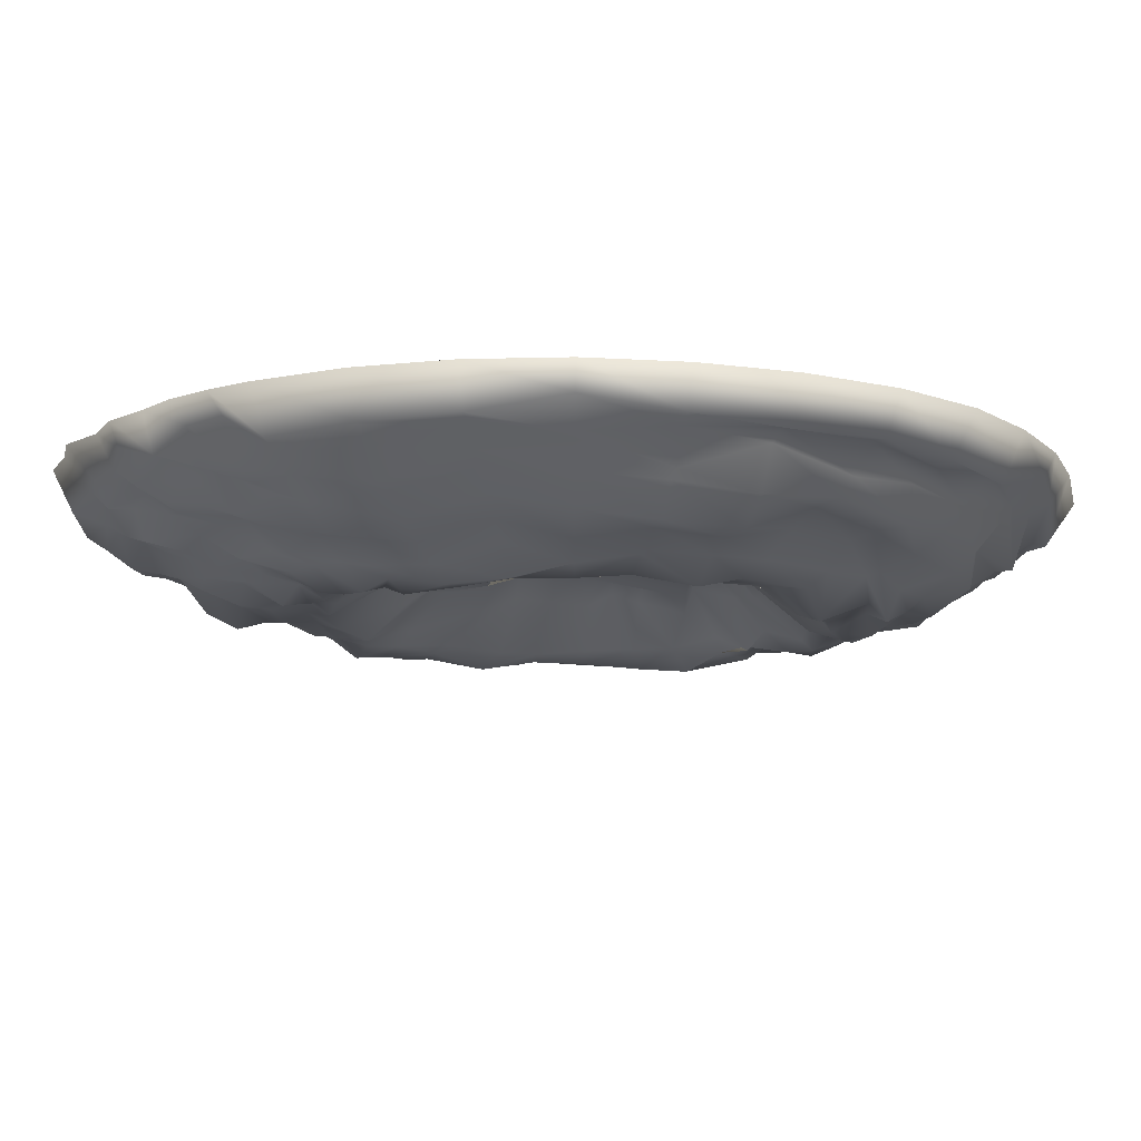
<metadata>
{"format":"obj","ext":"obj","renderer":"f3d","projection":"perspective","resolution":1024,"background":"white","views":[{"elev":78.3,"azim":-179.3,"up":"+Z"}]}
</metadata>
<code>
o Cylinder
v 0.0181 -0.159 -1.004
v -0.02511 0.06218 -0.6266
v 0.2159 -0.1508 -0.9675
v 0.09218 0.06152 -0.6082
v 0.3862 -0.1573 -0.9173
v 0.2219 0.08395 -0.5624
v 0.5547 -0.1513 -0.8001
v 0.3132 0.08196 -0.4736
v 0.698 -0.1558 -0.6719
v 0.402 0.09138 -0.4002
v 0.8019 -0.1549 -0.5437
v 0.4504 0.1162 -0.2756
v 0.915 -0.1462 -0.3733
v 0.5393 0.05849 -0.1969
v 0.9645 -0.1519 -0.1898
v 0.5715 0.07909 -0.0856
v 1.009 -0.155 -0.001412
v 0.5711 0.09959 0.0305
v 1.009 -0.1631 0.1928
v 0.5839 0.09817 0.1498
v 0.9488 -0.1663 0.3844
v 0.5505 0.1094 0.2536
v 0.8398 -0.1675 0.5573
v 0.5001 0.08028 0.3372
v 0.7096 -0.1688 0.7079
v 0.4204 0.12 0.4242
v 0.5556 -0.1684 0.8315
v 0.3337 0.1051 0.4982
v 0.3827 -0.1686 0.9239
v 0.2278 0.1242 0.55
v 0.1951 -0.169 0.9808
v 0.1161 0.1187 0.5839
v -0 -0.1693 1
v -0.000316 0.0919 0.5955
v -0.1951 -0.1687 0.9808
v -0.1174 0.07152 0.5822
v -0.3827 -0.1687 0.9239
v -0.2229 0.121 0.5413
v -0.5556 -0.1693 0.8315
v -0.3073 0.09263 0.4795
v -0.7023 -0.1693 0.7077
v -0.4269 0.09708 0.4152
v -0.8082 -0.1693 0.5628
v -0.4615 0.1341 0.2903
v -0.8917 -0.1688 0.4002
v -0.5626 0.08309 0.2104
v -0.9479 -0.1691 0.2256
v -0.5686 0.0808 0.09586
v -0.9945 -0.163 0.008391
v -0.5963 0.0953 -0.0664
v -0.9837 -0.1681 -0.2018
v -0.5696 0.08699 -0.1899
v -0.9395 -0.17 -0.3677
v -0.5641 0.06795 -0.258
v -0.8561 -0.1704 -0.5458
v -0.5015 0.08403 -0.3692
v -0.723 -0.1665 -0.7316
v -0.4211 0.03648 -0.4683
v -0.5836 -0.165 -0.8426
v -0.376 0.06354 -0.5388
v -0.4021 -0.1641 -0.9363
v -0.2509 0.08246 -0.5879
v -0.198 -0.1651 -0.9851
v -0.1553 0.0596 -0.6394
v 0.0769 0.06076 -0.5173
v -0.02331 0.05462 -0.5051
v 0.1546 0.06667 -0.4683
v 0.2655 0.06284 -0.4126
v 0.3434 0.04542 -0.3466
v 0.38 0.06146 -0.2531
v 0.4173 0.1008 -0.1557
v 0.473 0.08969 -0.08983
v 0.4941 0.08321 0.02675
v 0.4721 0.09944 0.1121
v 0.4451 0.07613 0.2074
v 0.4042 0.07603 0.2767
v 0.3416 0.08729 0.3526
v 0.2688 0.08206 0.4133
v 0.1839 0.09754 0.4546
v 0.09022 0.06873 0.4865
v 0.000295 0.08063 0.491
v -0.08407 0.07998 0.4721
v -0.1674 0.06491 0.4376
v -0.24 0.0797 0.3815
v -0.3432 0.07637 0.3331
v -0.4186 0.07837 0.2612
v -0.4449 0.06706 0.1773
v -0.4949 0.08908 0.06368
v -0.4693 0.0885 -0.05491
v -0.4762 0.05875 -0.1585
v -0.4713 0.07538 -0.2356
v -0.3978 0.04618 -0.2848
v -0.3698 0.06846 -0.3999
v -0.3061 0.02698 -0.4714
v -0.2154 0.04569 -0.5043
v -0.1287 0.04442 -0.5316
v 0.05846 -0.02753 -0.3766
v -0.02356 -0.02473 -0.4135
v 0.121 -0.02306 -0.3234
v 0.1975 0.01011 -0.3033
v 0.2596 -0.02331 -0.2589
v 0.3008 -0.008128 -0.1922
v 0.33 0.02595 -0.1103
v 0.3481 -0.003158 -0.03686
v 0.3443 0.006914 0.02368
v 0.3665 0.01844 0.08972
v 0.3416 0.01175 0.1663
v 0.296 0.002217 0.2237
v 0.2628 -0.002868 0.2713
v 0.2004 0.000989 0.3233
v 0.1202 0.01085 0.3604
v 0.0589 0.002352 0.3732
v -0.004347 0.006013 0.373
v -0.08547 0.01468 0.37
v -0.1615 0.01867 0.3423
v -0.2403 0.02946 0.3167
v -0.2451 0.01056 0.2375
v -0.2836 0.009827 0.1762
v -0.3597 0.03287 0.1099
v -0.3423 0.006932 0.03393
v -0.3906 0.003312 -0.04261
v -0.3677 0.0139 -0.1096
v -0.3374 -0.00192 -0.1637
v -0.3324 -0.01588 -0.2484
v -0.2471 -0.03968 -0.2831
v -0.2333 0.000697 -0.342
v -0.1378 -0.0247 -0.3611
v -0.0812 -0.0494 -0.4068
v -0.009095 -0.03506 -0.8467
v 0.1664 -0.01705 -0.8166
v 0.319 0.01406 -0.7441
v 0.4414 -0.009425 -0.6513
v 0.5661 0.01863 -0.561
v 0.6904 -0.02279 -0.456
v 0.7598 0.009138 -0.3048
v 0.8028 -0.03643 -0.1373
v 0.8254 0.000625 0.01221
v 0.8285 -0.031 0.1731
v 0.8009 0.006646 0.3323
v 0.7225 -0.01807 0.4773
v 0.5993 0.01059 0.596
v 0.4703 0.00913 0.6994
v 0.3204 0.005996 0.7736
v 0.1634 -0.02555 0.8213
v -0 -0.01786 0.8373
v -0.1634 -0.006916 0.8213
v -0.3204 0.005437 0.7736
v -0.4633 -0.009633 0.696
v -0.5956 0.01663 0.5887
v -0.6939 -0.01707 0.4576
v -0.7498 0.005745 0.3176
v -0.7736 -0.02646 0.1816
v -0.8372 -0.02789 -0.008818
v -0.8178 -0.0222 -0.1813
v -0.7702 -0.05067 -0.3438
v -0.7416 -0.002505 -0.4776
v -0.595 -0.005621 -0.6275
v -0.5054 -0.01289 -0.7214
v -0.3419 -0.04211 -0.7935
v -0.1883 -0.04233 -0.8658
v -0.01212 0.005913 -0.7364
v 0.1256 0.05303 -0.7068
v 0.2646 0.024 -0.6445
v 0.3871 0.05231 -0.5821
v 0.473 0.06674 -0.4616
v 0.5678 0.02871 -0.36
v 0.6371 0.0511 -0.2368
v 0.6762 0.09057 -0.09894
v 0.7048 0.04877 0.0293
v 0.7191 0.0616 0.1605
v 0.6723 0.04546 0.2914
v 0.6161 0.05296 0.4129
v 0.51 0.06419 0.5092
v 0.4044 0.04645 0.6009
v 0.2741 0.07232 0.6618
v 0.1398 0.03738 0.7026
v -0 0.0727 0.7163
v -0.1398 0.05049 0.7026
v -0.2653 0.0563 0.6585
v -0.3888 0.02399 0.5929
v -0.4974 0.02474 0.504
v -0.5634 0.05904 0.3941
v -0.6176 0.06444 0.2521
v -0.676 0.05659 0.133
v -0.7109 0.06325 -0.02149
v -0.692 0.04933 -0.1708
v -0.6692 -0.001413 -0.281
v -0.6292 0.01626 -0.4344
v -0.5234 0.005054 -0.5234
v -0.4403 0.006329 -0.6396
v -0.2748 0.02128 -0.6702
v -0.1574 0.03436 -0.7336
v 0.1811 -0.07461 -0.8996
v 0.3548 -0.07075 -0.8378
v 0.4941 -0.07576 -0.7484
v 0.6326 -0.04912 -0.6214
v 0.7332 -0.08459 -0.469
v 0.843 -0.05706 -0.3405
v 0.8793 -0.02853 -0.1524
v 0.9283 -0.045 0.007619
v 0.901 -0.05803 0.1816
v 0.8696 -0.04999 0.3567
v 0.7879 -0.05195 0.518
v 0.6602 -0.05919 0.6541
v 0.5116 -0.06208 0.7645
v 0.3516 -0.05161 0.8487
v 0.1792 -0.08614 0.901
v -0 -0.06373 0.9187
v -0.1792 -0.0816 0.901
v -0.3516 -0.09366 0.8487
v -0.5104 -0.09602 0.7638
v -0.6397 -0.07399 0.6503
v -0.7514 -0.102 0.5122
v -0.8152 -0.07634 0.3606
v -0.8759 -0.101 0.1953
v -0.9105 -0.08303 0.009859
v -0.8994 -0.09248 -0.1537
v -0.8546 -0.09124 -0.3549
v -0.7792 -0.07314 -0.5232
v -0.7064 -0.06603 -0.6665
v -0.5505 -0.06659 -0.8005
v -0.3964 -0.06384 -0.8752
v -0.1789 -0.05738 -0.9173
v 0.008634 -0.08724 -0.9232
v 0.06067 -0.077 -0.2887
v -0.01938 -0.07613 -0.305
v 0.1121 -0.07191 -0.237
v 0.131 -0.07933 -0.2078
v 0.1774 -0.02382 -0.1953
v 0.2244 -0.03765 -0.1486
v 0.2612 -0.04104 -0.08955
v 0.2652 -0.05403 -0.04333
v 0.2848 -0.03509 0.01693
v 0.2759 -0.04598 0.08081
v 0.2459 -0.04422 0.1436
v 0.2139 -0.03266 0.1751
v 0.1894 -0.03996 0.2125
v 0.1424 -0.03828 0.2431
v 0.09044 -0.04653 0.2642
v 0.04197 -0.03013 0.287
v -0.01033 -0.02611 0.2669
v -0.06441 -0.02581 0.261
v -0.1053 -0.0419 0.2421
v -0.1512 -0.03569 0.2054
v -0.2172 -0.02444 0.2066
v -0.2135 -0.02332 0.1124
v -0.2557 -0.04461 0.06844
v -0.2758 -0.03213 0.01387
v -0.3052 -0.04519 -0.000332
v -0.2956 -0.06057 -0.06893
v -0.2646 -0.05312 -0.09657
v -0.249 -0.06777 -0.1689
v -0.2343 -0.03207 -0.2626
v -0.1947 -0.03135 -0.2912
v -0.1441 -0.04814 -0.3231
v -0.08197 -0.07269 -0.3212
v 0.2962 0.07329 -0.4571
v 0.3687 0.0748 -0.3647
v 0.3935 0.07975 0.3983
v 0.308 0.1255 0.4593
v -0.4168 0.1161 0.2645
v -0.4841 0.1127 0.1723
v -0.2478 0.08711 -0.5667
v -0.1459 0.07753 -0.5976
v 0.526 0.07933 0.0338
v 0.519 0.07376 0.1332
v -0.1036 0.09802 0.5278
v -0.1926 0.09922 0.4864
v -0.4951 0.0896 -0.2715
v -0.4523 0.07893 -0.3555
v 0.4255 0.09315 -0.2654
v 0.2079 0.1191 0.502
v -0.5047 0.1108 0.05378
v -0.02334 0.07026 -0.5859
v 0.08569 0.07421 -0.5441
v 0.5022 0.09802 0.2215
v -0.2689 0.08699 0.4284
v -0.3631 0.0595 -0.4031
v 0.493 0.09016 -0.1804
v 0.1056 0.1075 0.5333
v -0.5351 0.1107 -0.03717
v 0.1952 0.09613 -0.5146
v 0.4567 0.09449 0.3095
v -0.369 0.08354 0.3747
v -0.3169 0.06003 -0.4775
v 0.5138 0.08241 -0.07152
v -0.002322 0.1086 0.5436
v -0.5237 0.06182 -0.1201
v -0.02159 0.05544 -0.6829
v 0.1157 0.0508 -0.6533
v 0.2376 0.04011 -0.5928
v 0.3524 0.07517 -0.5289
v 0.4433 0.05623 -0.4362
v 0.5105 0.05096 -0.3217
v 0.5753 0.05594 -0.2047
v 0.6232 0.06914 -0.1068
v 0.6523 0.06863 0.01641
v 0.6508 0.08782 0.1481
v 0.6119 0.06717 0.2609
v 0.564 0.06449 0.384
v 0.4744 0.07536 0.4732
v 0.371 0.09096 0.5515
v 0.251 0.0995 0.6059
v 0.128 0.06449 0.6432
v -0 0.06035 0.6558
v -0.129 0.07672 0.6434
v -0.244 0.07602 0.6027
v -0.3449 0.06953 0.5339
v -0.4624 0.07225 0.4564
v -0.5414 0.06166 0.3599
v -0.5957 0.1199 0.2176
v -0.6495 0.07507 0.09641
v -0.6333 0.03805 -0.01016
v -0.6323 0.0285 -0.1326
v -0.6245 0.04244 -0.2746
v -0.5439 0.0634 -0.388
v -0.4553 0.01157 -0.5127
v -0.377 0.03082 -0.5597
v -0.2788 0.06557 -0.6548
v -0.1403 0.06388 -0.6641
v 0.1514 -0.01528 -0.7519
v 0.293 0.03254 -0.7032
v 0.4166 0.04354 -0.6263
v 0.5387 0.0241 -0.5341
v 0.6204 -0.00025 -0.3977
v 0.7066 0.01212 -0.2825
v 0.7432 0.05534 -0.1199
v 0.78 0.01233 0.01075
v 0.7594 0.03712 0.1574
v 0.7316 0.01861 0.3072
v 0.6508 -0.005725 0.4346
v 0.5505 0.02188 0.5501
v 0.4334 0.05679 0.6472
v 0.2973 0.04542 0.7177
v 0.1516 0.007964 0.7619
v -0 0.03363 0.7768
v -0.1516 0.0497 0.7619
v -0.2973 0.05279 0.7177
v -0.4245 -0.002572 0.6445
v -0.5373 0.01607 0.545
v -0.6263 0.03283 0.4224
v -0.7172 0.04089 0.2871
v -0.7668 0.03744 0.1355
v -0.7677 0.01793 -0.01911
v -0.75 0.006168 -0.1652
v -0.7149 0.01778 -0.3022
v -0.6552 0.01146 -0.4437
v -0.5601 -0.002073 -0.5778
v -0.455 0.02311 -0.6811
v -0.2998 0.01999 -0.7271
v -0.1611 -0.01615 -0.7826
v -0.01419 -0.005356 -0.8075
v 0.009844 -0.02039 -0.8905
v 0.1814 -0.02977 -0.8502
v 0.3382 -0.02002 -0.7948
v 0.4766 -0.03074 -0.6944
v 0.5982 -0.05789 -0.5988
v 0.7033 -0.05079 -0.451
v 0.787 -0.02675 -0.2999
v 0.8549 -0.03144 -0.1624
v 0.8764 -0.007617 0.01367
v 0.8781 -0.04399 0.1804
v 0.8234 -0.0551 0.3403
v 0.7442 -0.03137 0.4934
v 0.6293 -0.05806 0.6249
v 0.4915 -0.02946 0.7322
v 0.336 -0.000974 0.8112
v 0.1713 -0.04567 0.8611
v -0 -0.06261 0.878
v -0.1713 -0.01782 0.8611
v -0.336 -0.07626 0.8112
v -0.4865 -0.03815 0.7299
v -0.5963 -0.05317 0.6207
v -0.7101 -0.04144 0.4883
v -0.8102 -0.06637 0.3347
v -0.8436 0.007249 0.1683
v -0.8677 -0.06742 0.008417
v -0.8596 -0.07873 -0.1762
v -0.8168 -0.06846 -0.3555
v -0.7764 -0.0707 -0.5002
v -0.6609 -0.08632 -0.6588
v -0.5464 -0.05782 -0.7411
v -0.3608 -0.04256 -0.8417
v -0.1912 -0.03992 -0.8848
v 0.1878 -0.1104 -0.9405
v 0.3701 -0.1019 -0.8793
v 0.5202 -0.07953 -0.7638
v 0.6597 -0.08814 -0.6596
v 0.781 -0.07216 -0.5204
v 0.8658 -0.1089 -0.3387
v 0.9148 -0.1177 -0.1608
v 0.9698 -0.07184 0.002667
v 0.9669 -0.08057 0.1887
v 0.8952 -0.1007 0.3686
v 0.8253 -0.1222 0.5399
v 0.6825 -0.1284 0.6799
v 0.5331 -0.07859 0.7977
v 0.3671 -0.0851 0.8863
v 0.1872 -0.08939 0.9409
v -0 -0.1201 0.9593
v -0.1872 -0.09362 0.9409
v -0.3671 -0.08109 0.8863
v -0.533 -0.08869 0.7977
v -0.6599 -0.0824 0.6801
v -0.7697 -0.07205 0.5406
v -0.8748 -0.1291 0.3715
v -0.91 -0.1145 0.21
v -0.9305 -0.06874 0.04142
v -0.9442 -0.1191 -0.1994
v -0.8921 -0.08997 -0.3759
v -0.8396 -0.1031 -0.5277
v -0.6984 -0.09222 -0.6796
v -0.5613 -0.1272 -0.8117
v -0.3728 -0.1001 -0.8931
v -0.1924 -0.1104 -0.9498
v 0.009136 -0.07995 -0.9618
v 0.9693 -0.1646 0.2893
v 0.5769 0.08468 0.1916
v 0.4568 0.08418 0.1566
v 0.3596 -0.00956 0.1194
v 0.8248 -0.01315 0.2547
v 0.6998 0.05361 0.2315
v 0.8984 -0.08809 0.2708
v 0.2479 -0.04031 0.1154
v 0.5028 0.0809 0.1829
v 0.6276 0.06151 0.2197
v 0.7516 0.01527 0.2406
v 0.8455 -0.01823 0.2572
v 0.9169 -0.1008 0.2776
v 0.7702 -0.1686 0.6316
v 0.4641 0.11 0.3869
v 0.3812 0.05873 0.3186
v 0.2798 0.001254 0.255
v 0.6692 -0.01654 0.5411
v 0.5537 0.04694 0.4543
v 0.7315 -0.09757 0.5892
v 0.2018 -0.05402 0.2067
v 0.4232 0.08104 0.359
v 0.5182 0.08066 0.4265
v 0.6005 -0.008699 0.4923
v 0.6888 -0.0637 0.5602
v 0.7512 -0.09262 0.6099
v 0.8784 -0.1659 0.4692
v 0.5168 0.07596 0.2927
v 0.4382 0.08074 0.2454
v 0.3351 -0.005198 0.2021
v 0.747 -0.03151 0.3984
v 0.6413 0.01619 0.3465
v 0.8087 -0.08835 0.4317
v 0.2414 -0.04661 0.1571
v 0.4682 0.1015 0.2733
v 0.5792 0.06416 0.3234
v 0.6935 0.000385 0.3716
v 0.7879 -0.06621 0.4184
v 0.8473 -0.1033 0.4513
v 0.6384 -0.1683 0.772
v 0.3837 0.1237 0.4662
v 0.3033 0.06954 0.3801
v 0.2235 0.009089 0.2964
v 0.5288 -0.01658 0.6442
v 0.4615 0.03889 0.5584
v 0.5842 -0.04275 0.7088
v 0.1605 -0.03421 0.2384
v 0.346 0.1056 0.422
v 0.4229 0.07774 0.5126
v 0.4984 0.03122 0.603
v 0.5632 -0.02677 0.6802
v 0.6128 -0.1313 0.7411
f 289 2 4 290
f 290 4 6 291
f 291 6 8 292
f 292 8 10 293
f 293 10 12 294
f 294 12 14 295
f 295 14 16 296
f 296 16 18 297
f 297 18 20 298
f 426 418 22 299
f 452 444 24 300
f 439 431 26 301
f 465 457 28 302
f 302 28 30 303
f 303 30 32 304
f 304 32 34 305
f 305 34 36 306
f 306 36 38 307
f 307 38 40 308
f 308 40 42 309
f 309 42 44 310
f 310 44 46 311
f 311 46 48 312
f 312 48 50 313
f 313 50 52 314
f 314 52 54 315
f 315 54 56 316
f 316 56 58 317
f 317 58 60 318
f 318 60 62 319
f 258 257 68 69
f 319 62 64 320
f 320 64 2 289
f 1 3 5 7 9 11 13 15 17 19 417 21 443 23 430 25 456 27 29 31 33 35 37 39 41 43 45 47 49 51 53 55 57 59 61 63
f 74 73 105 106
f 464 259 77 458
f 262 261 86 87
f 264 263 95 96
f 266 265 73 74
f 268 267 82 83
f 270 269 91 92
f 271 258 69 70
f 272 260 78 79
f 273 262 87 88
f 275 274 66 65
f 274 264 96 66
f 425 266 74 419
f 277 268 83 84
f 278 270 92 93
f 279 271 70 71
f 280 272 79 80
f 281 273 88 89
f 282 275 65 67
f 451 276 75 445
f 284 277 84 85
f 285 278 93 94
f 286 279 71 72
f 287 280 80 81
f 288 281 89 90
f 257 282 67 68
f 438 283 76 432
f 261 284 85 86
f 263 285 94 95
f 265 286 72 73
f 267 287 81 82
f 269 288 90 91
f 433 108 236 437
f 88 87 119 120
f 419 74 106 420
f 89 88 120 121
f 445 75 107 446
f 90 89 121 122
f 432 76 108 433
f 91 90 122 123
f 458 77 109 459
f 92 91 123 124
f 79 78 110 111
f 65 66 98 97
f 93 92 124 125
f 80 79 111 112
f 67 65 97 99
f 94 93 125 126
f 81 80 112 113
f 68 67 99 100
f 95 94 126 127
f 82 81 113 114
f 69 68 100 101
f 96 95 127 128
f 83 82 114 115
f 70 69 101 102
f 66 96 128 98
f 84 83 115 116
f 71 70 102 103
f 85 84 116 117
f 72 71 103 104
f 86 85 117 118
f 73 72 104 105
f 87 86 118 119
f 384 160 129 353
f 383 159 160 384
f 382 158 159 383
f 381 157 158 382
f 380 156 157 381
f 379 155 156 380
f 378 154 155 379
f 377 153 154 378
f 376 152 153 377
f 375 151 152 376
f 374 150 151 375
f 373 149 150 374
f 372 148 149 373
f 371 147 148 372
f 370 146 147 371
f 369 145 146 370
f 368 144 145 369
f 367 143 144 368
f 366 142 143 367
f 467 460 142 366
f 441 434 141 365
f 454 447 140 364
f 428 421 139 363
f 361 137 138 362
f 360 136 137 361
f 359 135 136 360
f 358 134 135 359
f 357 133 134 358
f 356 132 133 357
f 355 131 132 356
f 354 130 131 355
f 353 129 130 354
f 351 192 161 352
f 350 191 192 351
f 349 190 191 350
f 348 189 190 349
f 347 188 189 348
f 346 187 188 347
f 345 186 187 346
f 344 185 186 345
f 343 184 185 344
f 342 183 184 343
f 341 182 183 342
f 340 181 182 341
f 339 180 181 340
f 338 179 180 339
f 337 178 179 338
f 336 177 178 337
f 335 176 177 336
f 334 175 176 335
f 333 174 175 334
f 466 461 174 333
f 440 435 173 332
f 453 448 172 331
f 427 422 171 330
f 328 169 170 329
f 327 168 169 328
f 326 167 168 327
f 325 166 167 326
f 324 165 166 325
f 323 164 165 324
f 322 163 164 323
f 321 162 163 322
f 352 161 162 321
f 416 224 193 385
f 385 193 194 386
f 386 194 195 387
f 387 195 196 388
f 388 196 197 389
f 389 197 198 390
f 390 198 199 391
f 391 199 200 392
f 392 200 201 393
f 429 423 202 394
f 455 449 203 395
f 442 436 204 396
f 468 462 205 397
f 397 205 206 398
f 398 206 207 399
f 399 207 208 400
f 400 208 209 401
f 401 209 210 402
f 402 210 211 403
f 403 211 212 404
f 404 212 213 405
f 405 213 214 406
f 406 214 215 407
f 407 215 216 408
f 408 216 217 409
f 409 217 218 410
f 410 218 219 411
f 411 219 220 412
f 412 220 221 413
f 413 221 222 414
f 414 222 223 415
f 415 223 224 416
f 225 226 256 255 254 253 252 251 250 249 248 247 246 245 244 243 242 241 240 239 238 463 237 437 236 450 235 424 234 233 232 231 230 229 228 227
f 123 122 250 251
f 459 109 237 463
f 124 123 251 252
f 111 110 238 239
f 97 98 226 225
f 125 124 252 253
f 112 111 239 240
f 99 97 225 227
f 126 125 253 254
f 113 112 240 241
f 100 99 227 228
f 127 126 254 255
f 114 113 241 242
f 101 100 228 229
f 128 127 255 256
f 115 114 242 243
f 102 101 229 230
f 98 128 256 226
f 116 115 243 244
f 103 102 230 231
f 117 116 244 245
f 104 103 231 232
f 118 117 245 246
f 105 104 232 233
f 119 118 246 247
f 106 105 233 234
f 120 119 247 248
f 420 106 234 424
f 121 120 248 249
f 446 107 235 450
f 122 121 249 250
f 54 52 288 269
f 36 34 287 267
f 18 16 286 265
f 62 60 285 263
f 44 42 284 261
f 431 24 283 438
f 8 6 282 257
f 52 50 281 288
f 34 32 280 287
f 16 14 279 286
f 60 58 278 285
f 42 40 277 284
f 444 22 276 451
f 6 4 275 282
f 50 48 273 281
f 32 30 272 280
f 14 12 271 279
f 58 56 270 278
f 40 38 268 277
f 418 20 266 425
f 2 64 264 274
f 4 2 274 275
f 48 46 262 273
f 30 28 260 272
f 12 10 258 271
f 56 54 269 270
f 38 36 267 268
f 20 18 265 266
f 64 62 263 264
f 46 44 261 262
f 457 26 259 464
f 10 8 257 258
f 192 320 289 161
f 191 319 320 192
f 190 318 319 191
f 189 317 318 190
f 188 316 317 189
f 187 315 316 188
f 186 314 315 187
f 185 313 314 186
f 184 312 313 185
f 183 311 312 184
f 182 310 311 183
f 181 309 310 182
f 180 308 309 181
f 179 307 308 180
f 178 306 307 179
f 177 305 306 178
f 176 304 305 177
f 175 303 304 176
f 174 302 303 175
f 461 465 302 174
f 435 439 301 173
f 448 452 300 172
f 422 426 299 171
f 169 297 298 170
f 168 296 297 169
f 167 295 296 168
f 166 294 295 167
f 165 293 294 166
f 164 292 293 165
f 163 291 292 164
f 162 290 291 163
f 161 289 290 162
f 129 352 321 130
f 130 321 322 131
f 131 322 323 132
f 132 323 324 133
f 133 324 325 134
f 134 325 326 135
f 135 326 327 136
f 136 327 328 137
f 137 328 329 138
f 421 427 330 139
f 447 453 331 140
f 434 440 332 141
f 460 466 333 142
f 142 333 334 143
f 143 334 335 144
f 144 335 336 145
f 145 336 337 146
f 146 337 338 147
f 147 338 339 148
f 148 339 340 149
f 149 340 341 150
f 150 341 342 151
f 151 342 343 152
f 152 343 344 153
f 153 344 345 154
f 154 345 346 155
f 155 346 347 156
f 156 347 348 157
f 157 348 349 158
f 158 349 350 159
f 159 350 351 160
f 160 351 352 129
f 224 353 354 193
f 193 354 355 194
f 194 355 356 195
f 195 356 357 196
f 196 357 358 197
f 197 358 359 198
f 198 359 360 199
f 199 360 361 200
f 200 361 362 201
f 423 428 363 202
f 449 454 364 203
f 436 441 365 204
f 462 467 366 205
f 205 366 367 206
f 206 367 368 207
f 207 368 369 208
f 208 369 370 209
f 209 370 371 210
f 210 371 372 211
f 211 372 373 212
f 212 373 374 213
f 213 374 375 214
f 214 375 376 215
f 215 376 377 216
f 216 377 378 217
f 217 378 379 218
f 218 379 380 219
f 219 380 381 220
f 220 381 382 221
f 221 382 383 222
f 222 383 384 223
f 223 384 353 224
f 63 415 416 1
f 61 414 415 63
f 59 413 414 61
f 57 412 413 59
f 55 411 412 57
f 53 410 411 55
f 51 409 410 53
f 49 408 409 51
f 47 407 408 49
f 45 406 407 47
f 43 405 406 45
f 41 404 405 43
f 39 403 404 41
f 37 402 403 39
f 35 401 402 37
f 33 400 401 35
f 31 399 400 33
f 29 398 399 31
f 27 397 398 29
f 456 468 397 27
f 430 442 396 25
f 443 455 395 23
f 417 429 394 21
f 17 392 393 19
f 15 391 392 17
f 13 390 391 15
f 11 389 390 13
f 9 388 389 11
f 7 387 388 9
f 5 386 387 7
f 3 385 386 5
f 1 416 385 3
f 19 393 429 417
f 201 362 428 423
f 138 329 427 421
f 170 298 426 422
f 22 418 425 276
f 107 420 424 235
f 393 201 423 429
f 329 170 422 427
f 362 138 421 428
f 75 419 420 107
f 276 425 419 75
f 298 20 418 426
f 23 395 442 430
f 203 364 441 436
f 140 331 440 434
f 172 300 439 435
f 26 431 438 259
f 395 203 436 442
f 331 172 435 440
f 364 140 434 441
f 77 432 433 109
f 109 433 437 237
f 259 438 432 77
f 300 24 431 439
f 21 394 455 443
f 202 363 454 449
f 139 330 453 447
f 171 299 452 448
f 24 444 451 283
f 108 446 450 236
f 394 202 449 455
f 330 171 448 453
f 363 139 447 454
f 76 445 446 108
f 283 451 445 76
f 299 22 444 452
f 25 396 468 456
f 204 365 467 462
f 141 332 466 460
f 173 301 465 461
f 28 457 464 260
f 110 459 463 238
f 396 204 462 468
f 332 173 461 466
f 365 141 460 467
f 78 458 459 110
f 260 464 458 78
f 301 26 457 465

</code>
